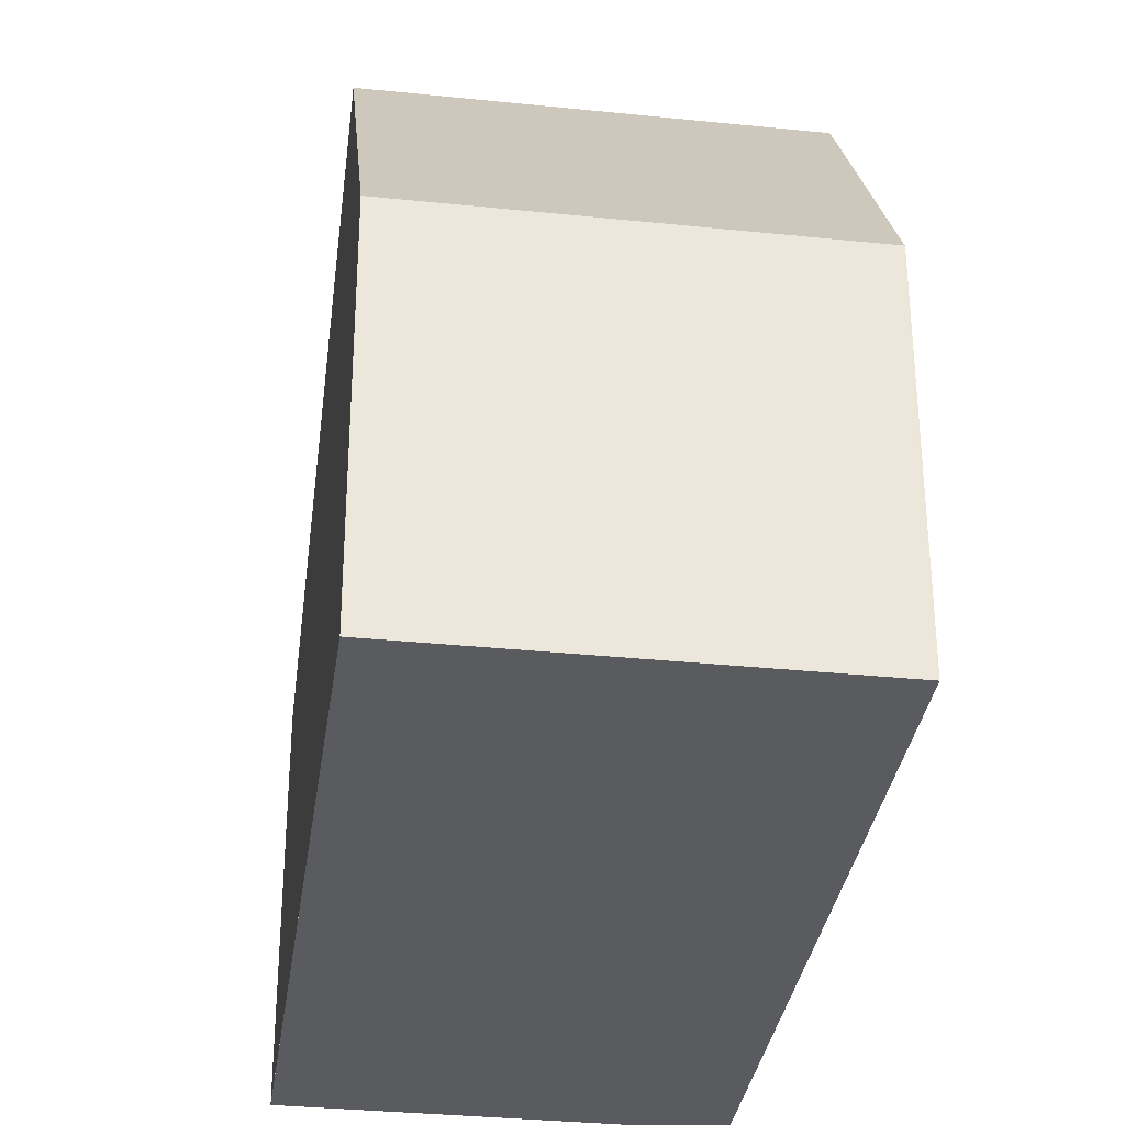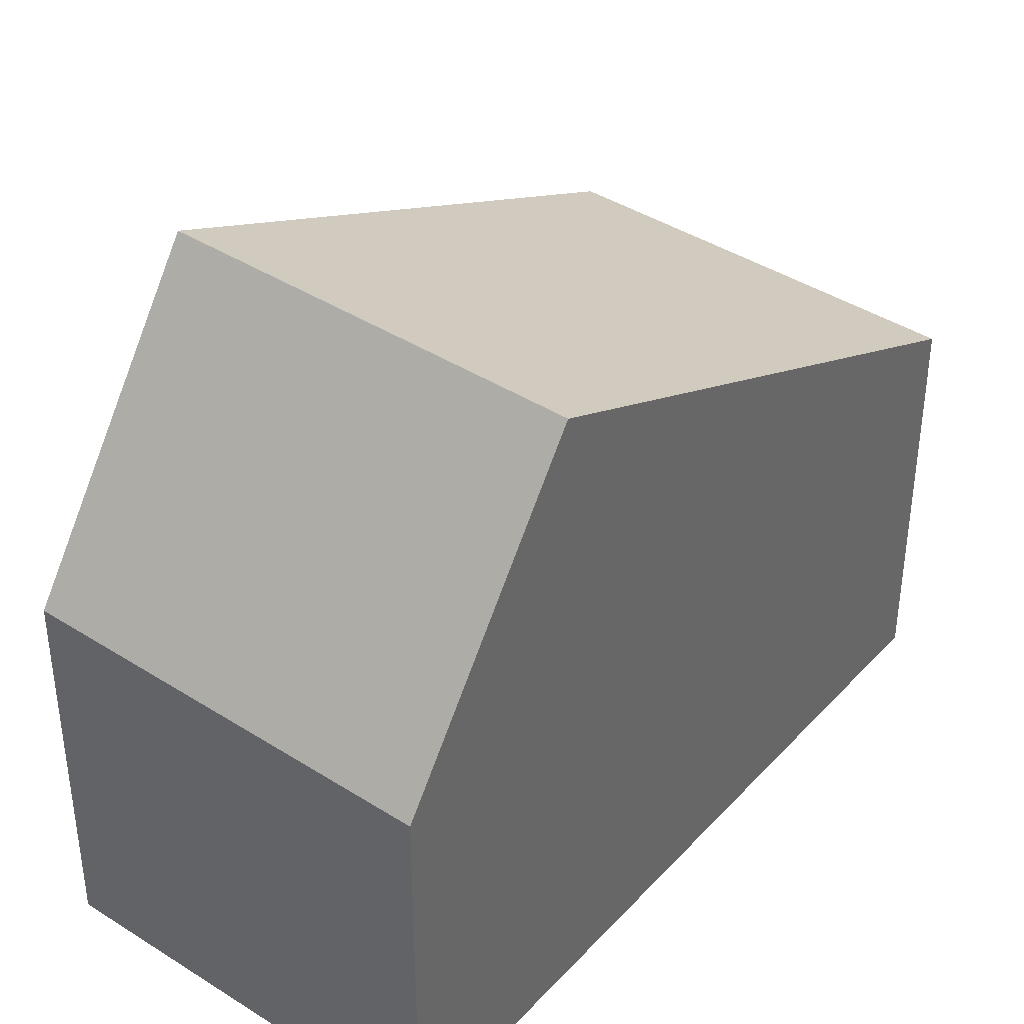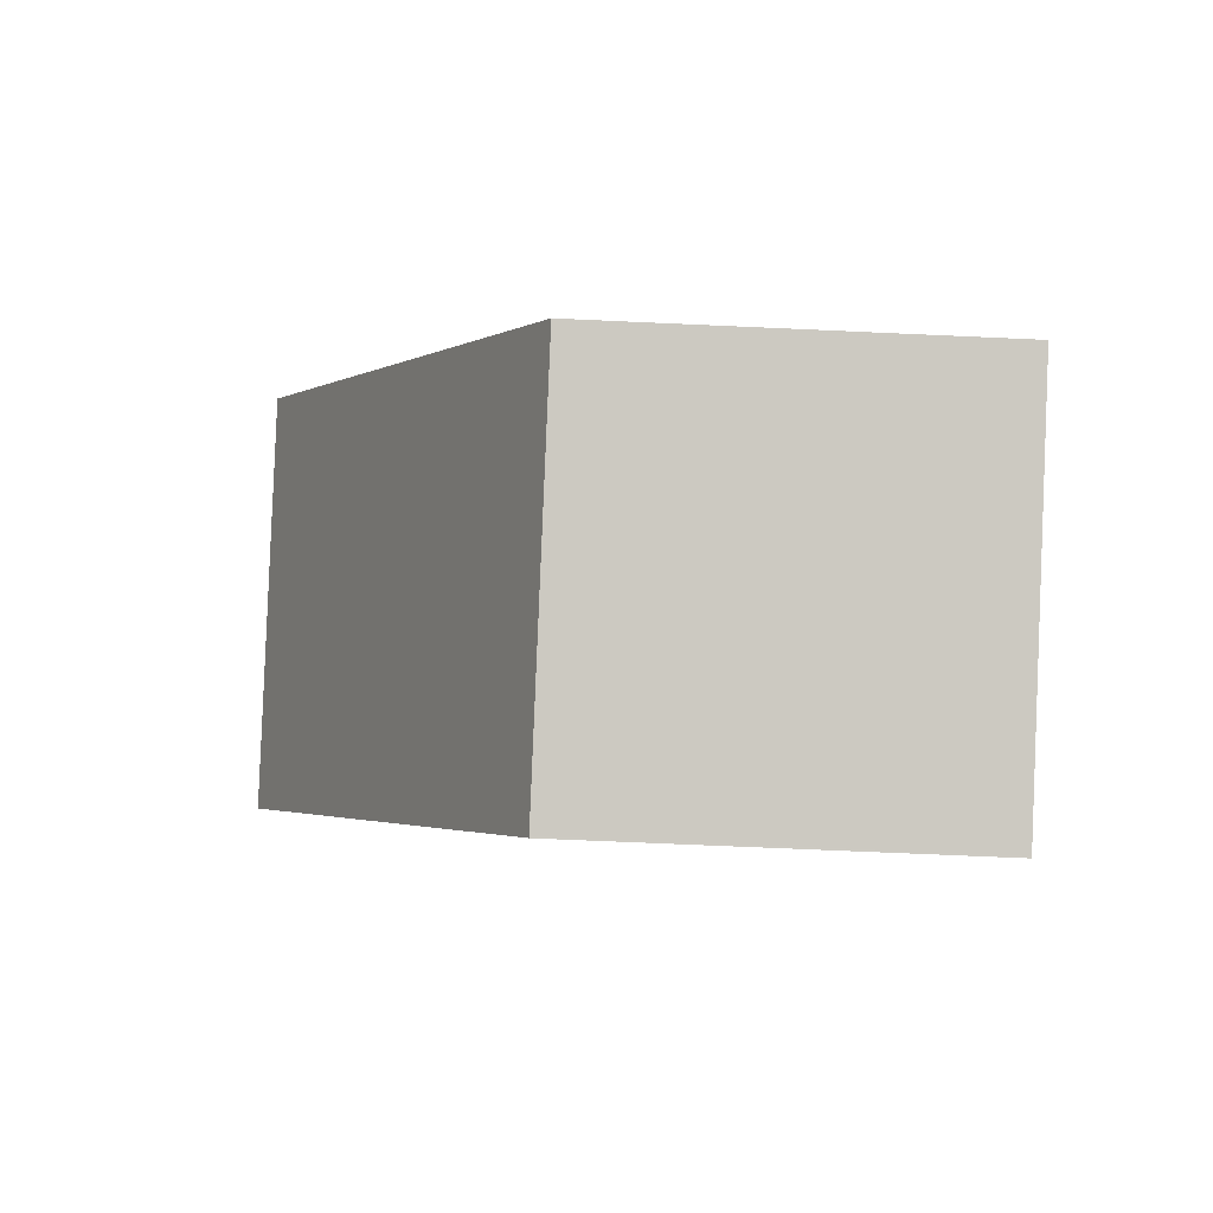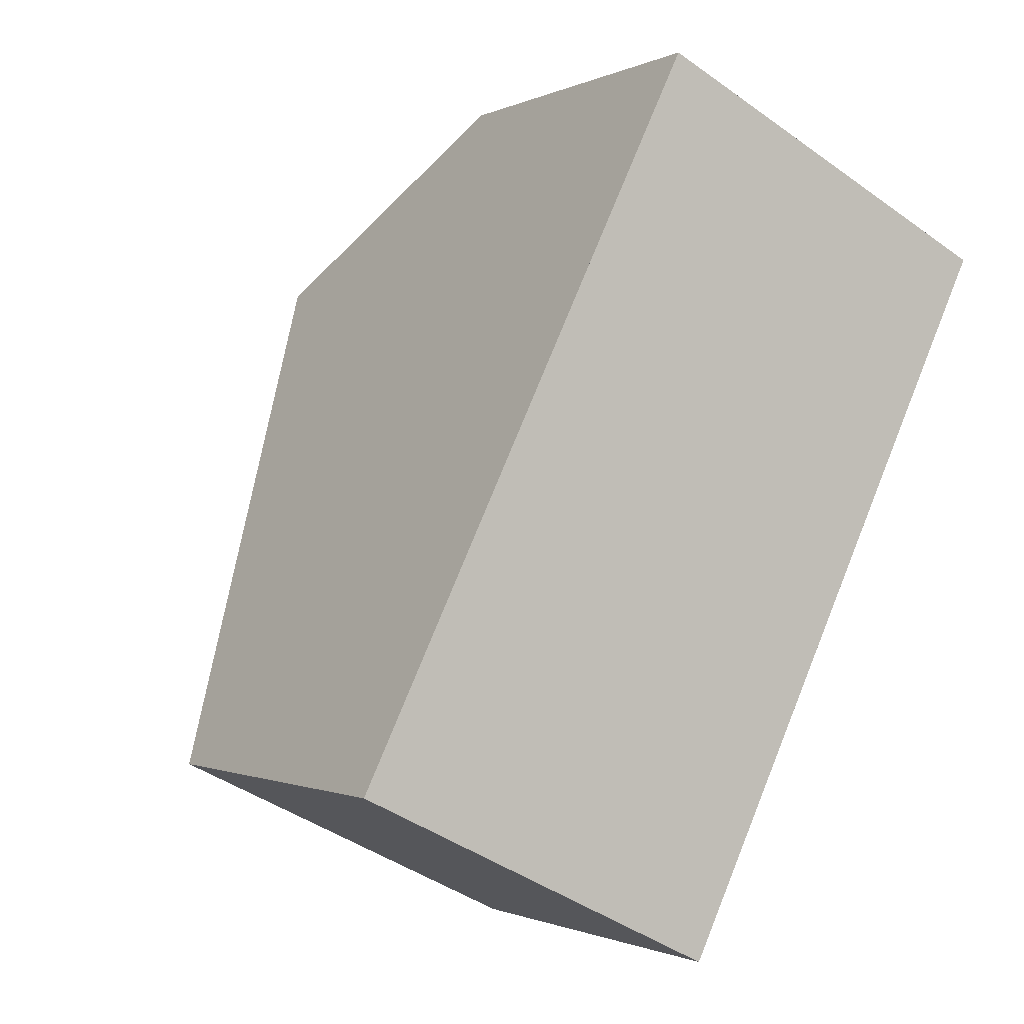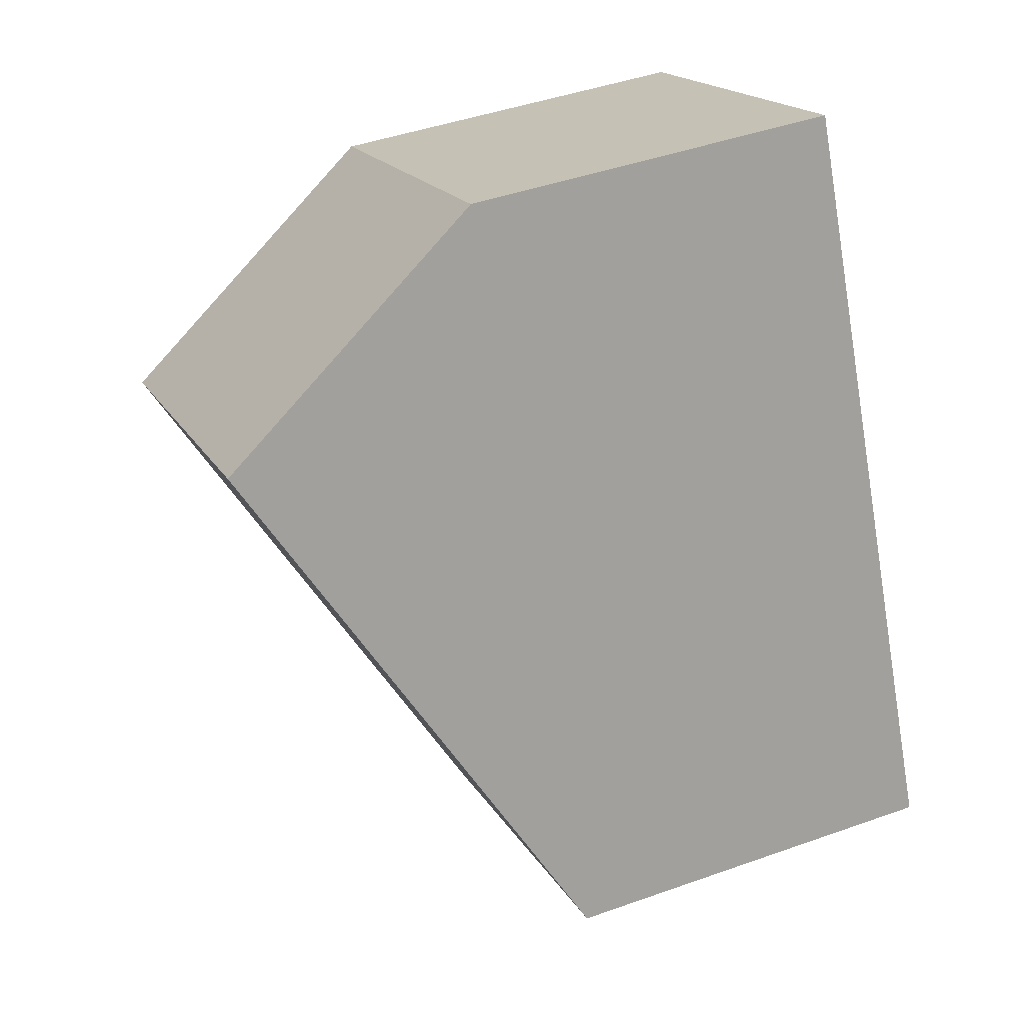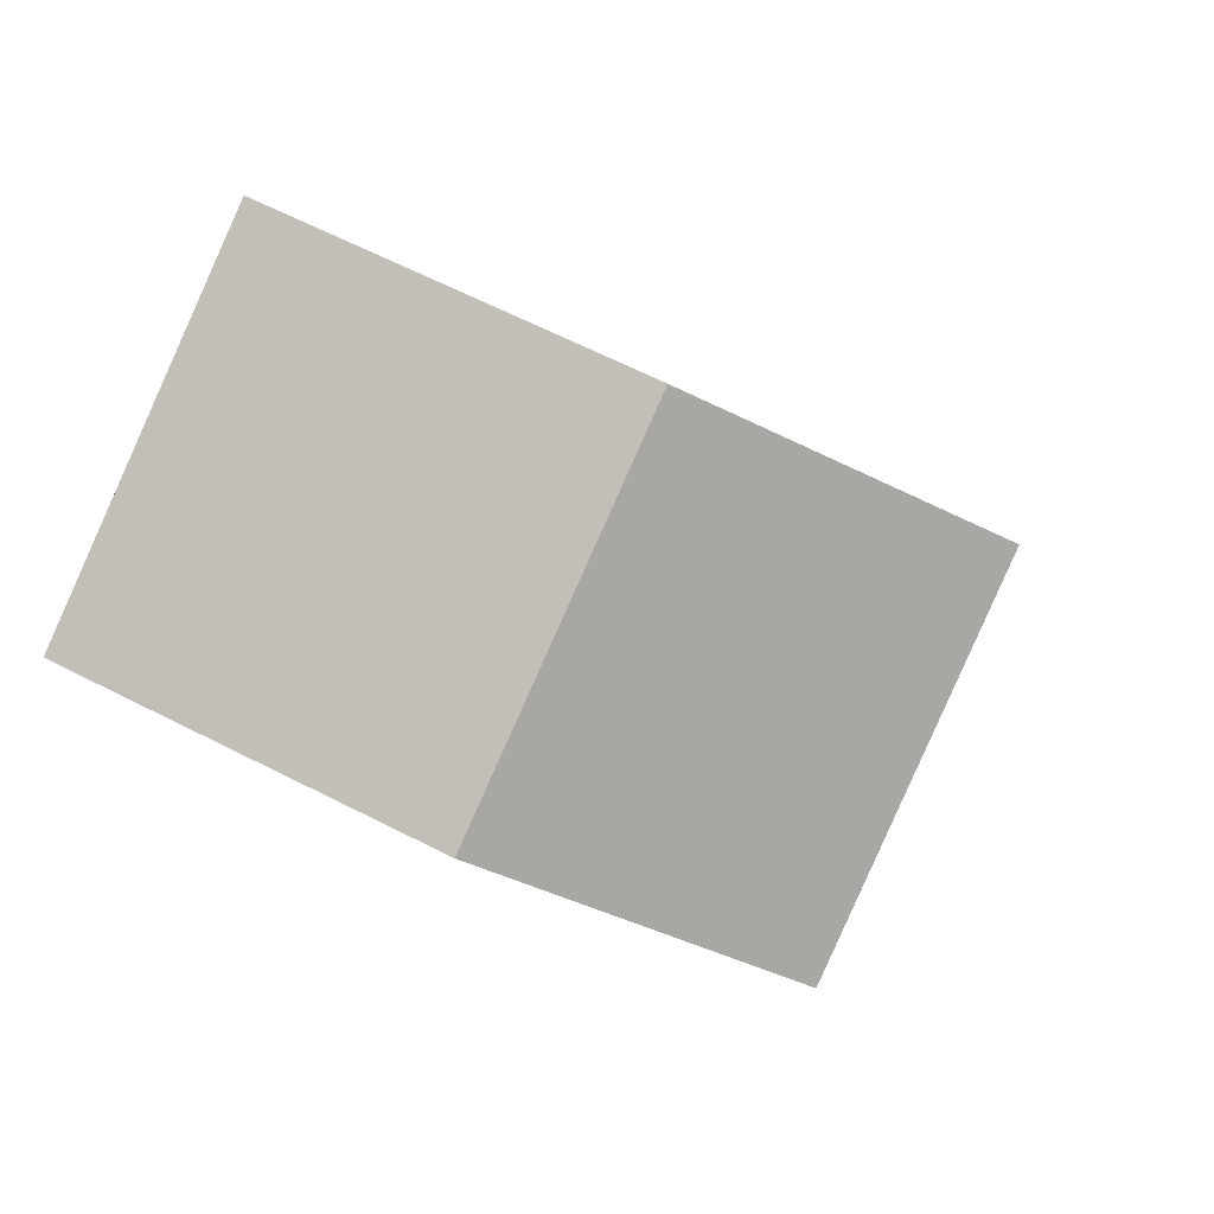
<metadata>
{"format":"obj","ext":"obj","renderer":"f3d","projection":"perspective","resolution":1024,"background":"white","views":[{"elev":-33.3,"azim":-162.0,"up":"+Z"},{"elev":40.8,"azim":-116.1,"up":"+Z"},{"elev":-67.1,"azim":87.4,"up":"+Y"},{"elev":-1.0,"azim":148.9,"up":"+Y"},{"elev":44.9,"azim":67.6,"up":"+Y"},{"elev":65.5,"azim":-63.0,"up":"+Y"}]}
</metadata>
<code>
v -2458 -2341 5.492
v -2453 -2339 5.488
v -2463 -2331 5.306
v -2458 -2329 5.314
v -2457 -2331 9.308
v -2462 -2334 9.309
v -2462 -2334 9.309
v -2457 -2331 9.308
v -2458 -2329 5.557
v -2463 -2331 5.549
v -2453 -2338 5.557
v -2458 -2341 5.561
v -2462 -2334 9.309
v -2462 -2334 9.309
v -2458 -2341 5.561
v -2463 -2331 5.306
v -2463 -2331 5.549
v -2458 -2341 5.492
v -2457 -2331 9.308
v -2457 -2331 9.308
v -2453 -2338 5.557
v -2458 -2329 5.314
v -2458 -2329 5.557
v -2453 -2339 5.488
v -2458 -2341 5.561
v -2458 -2341 5.492
v -2458 -2341 0
v -2458 -2341 -8.882e-16
v -2453 -2339 5.488
v -2453 -2339 5.488
v -2453 -2339 0
v -2453 -2339 0
v -2463 -2331 5.306
v -2463 -2331 5.306
v -2463 -2331 -8.882e-16
v -2463 -2331 8.882e-16
v -2458 -2329 5.557
v -2458 -2329 5.314
v -2458 -2329 8.882e-16
v -2458 -2329 8.882e-16
v -2453 -2338 5.557
v -2457 -2331 9.308
v -2457 -2331 0
v -2453 -2338 0
v -2463 -2331 5.549
v -2462 -2334 9.309
v -2462 -2334 0
v -2463 -2331 0
v -2457 -2331 9.308
v -2458 -2329 5.557
v -2458 -2329 8.882e-16
v -2457 -2331 0
v -2463 -2331 5.306
v -2463 -2331 5.549
v -2463 -2331 0
v -2463 -2331 -8.882e-16
v -2453 -2339 5.488
v -2453 -2338 5.557
v -2453 -2338 0
v -2453 -2339 0
v -2462 -2334 9.309
v -2458 -2341 5.561
v -2458 -2341 -8.882e-16
v -2462 -2334 0
v -2458 -2329 5.314
v -2463 -2331 5.306
v -2463 -2331 8.882e-16
v -2458 -2329 0
v -2458 -2341 5.492
v -2458 -2341 5.492
v -2458 -2341 0
v -2458 -2341 0
v -2458 -2329 5.314
v -2458 -2329 5.314
v -2458 -2329 0
v -2458 -2329 8.882e-16
v -2458 -2341 5.492
v -2453 -2339 5.488
v -2453 -2339 0
v -2458 -2341 0
v -2458 -2341 0
v -2463 -2331 0
v -2458 -2329 0
v -2453 -2339 0
f 15 12 6 14
f 17 10 3 16
f 13 7 10 17
f 18 1 12 15
f 21 15 14 20
f 23 17 16 22
f 19 13 17 23
f 24 18 15 21
f 20 5 11 21
f 22 4 9 23
f 23 9 8 19
f 21 11 2 24
f 26 27 28 25
f 30 31 32 29
f 34 35 36 33
f 38 39 40 37
f 42 43 44 41
f 46 47 48 45
f 50 51 52 49
f 54 55 56 53
f 58 59 60 57
f 62 63 64 61
f 66 67 68 65
f 70 71 72 69
f 74 75 76 73
f 78 79 80 77
f 82 83 84 81

</code>
